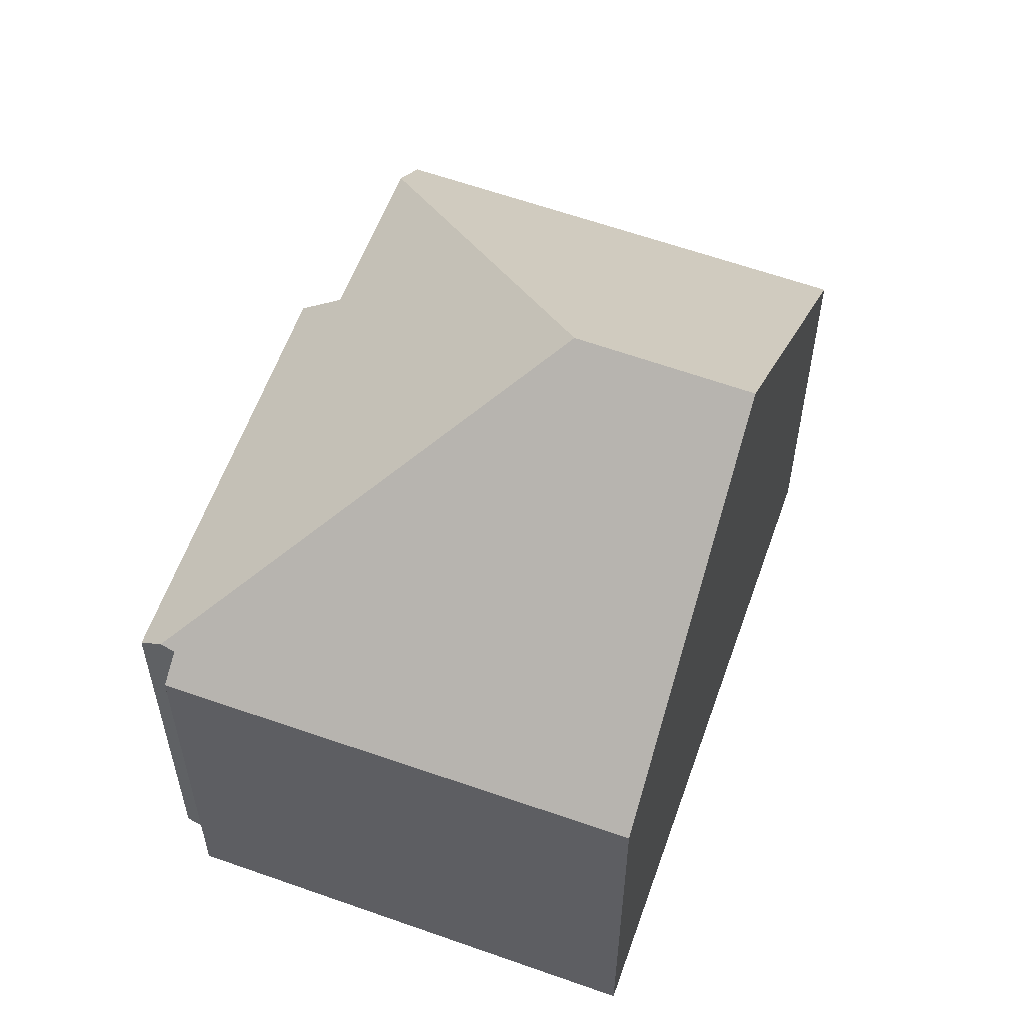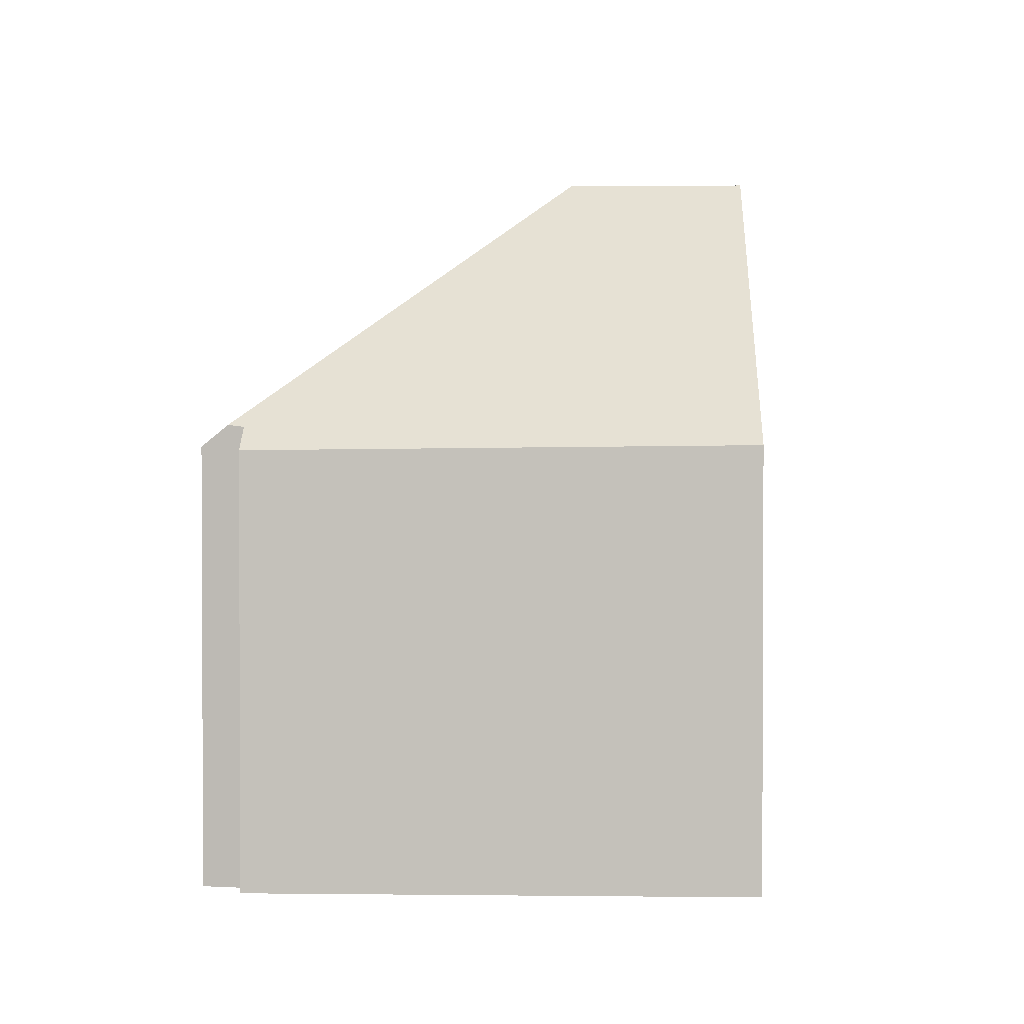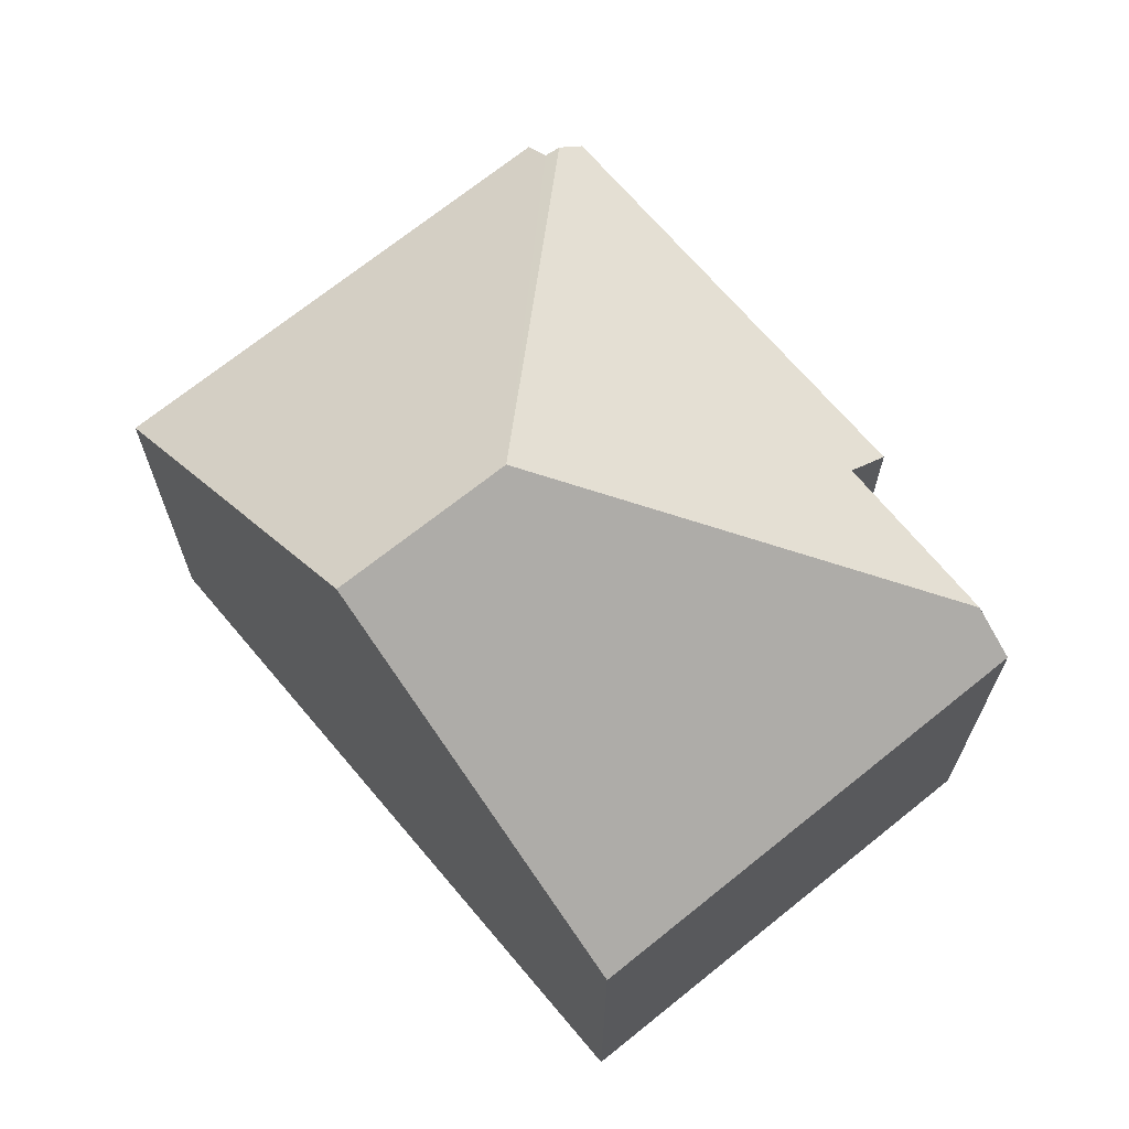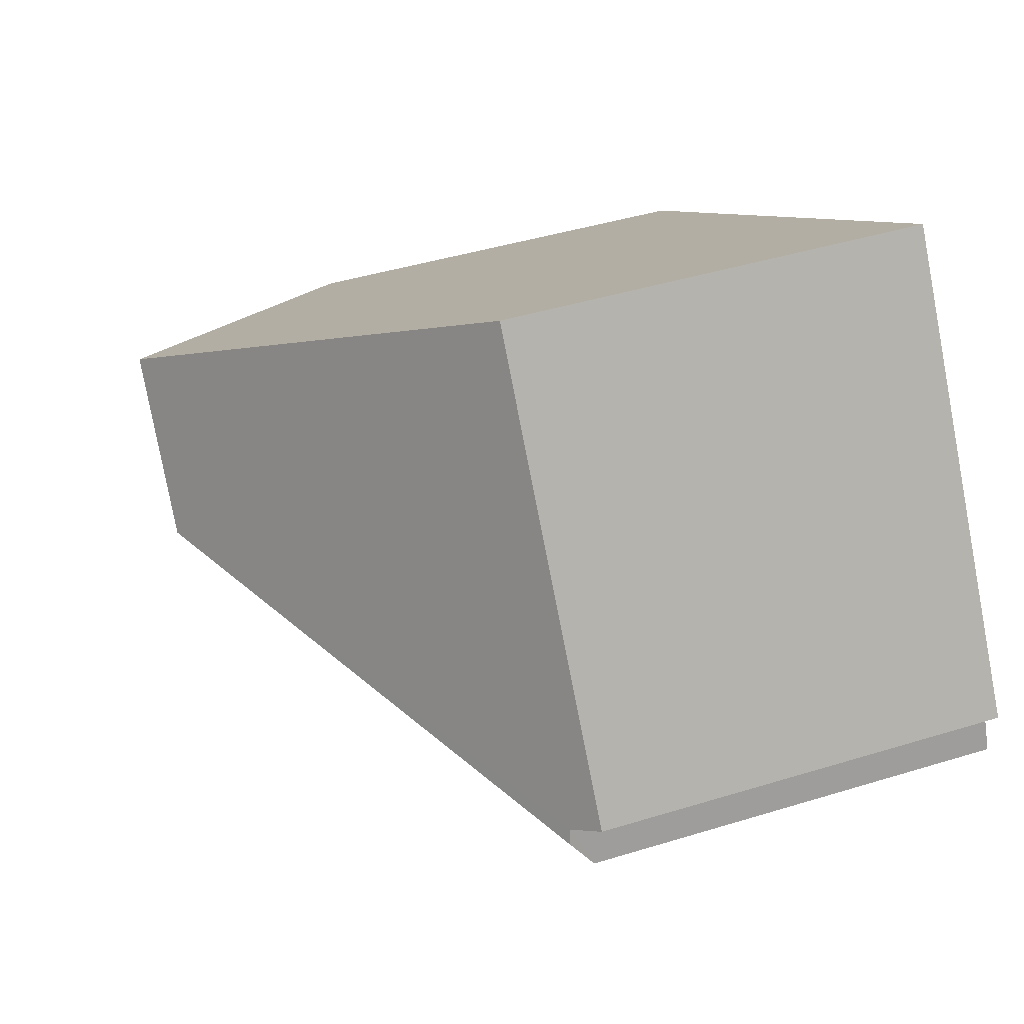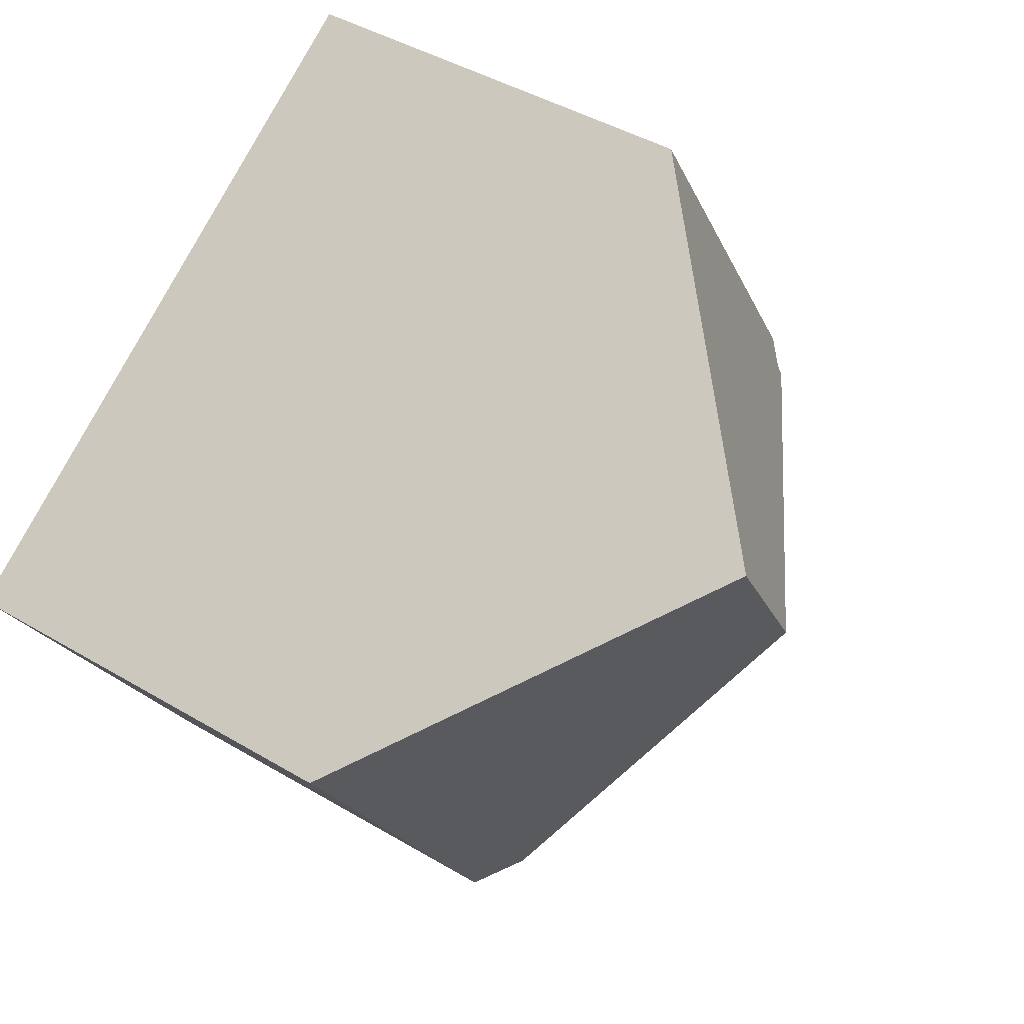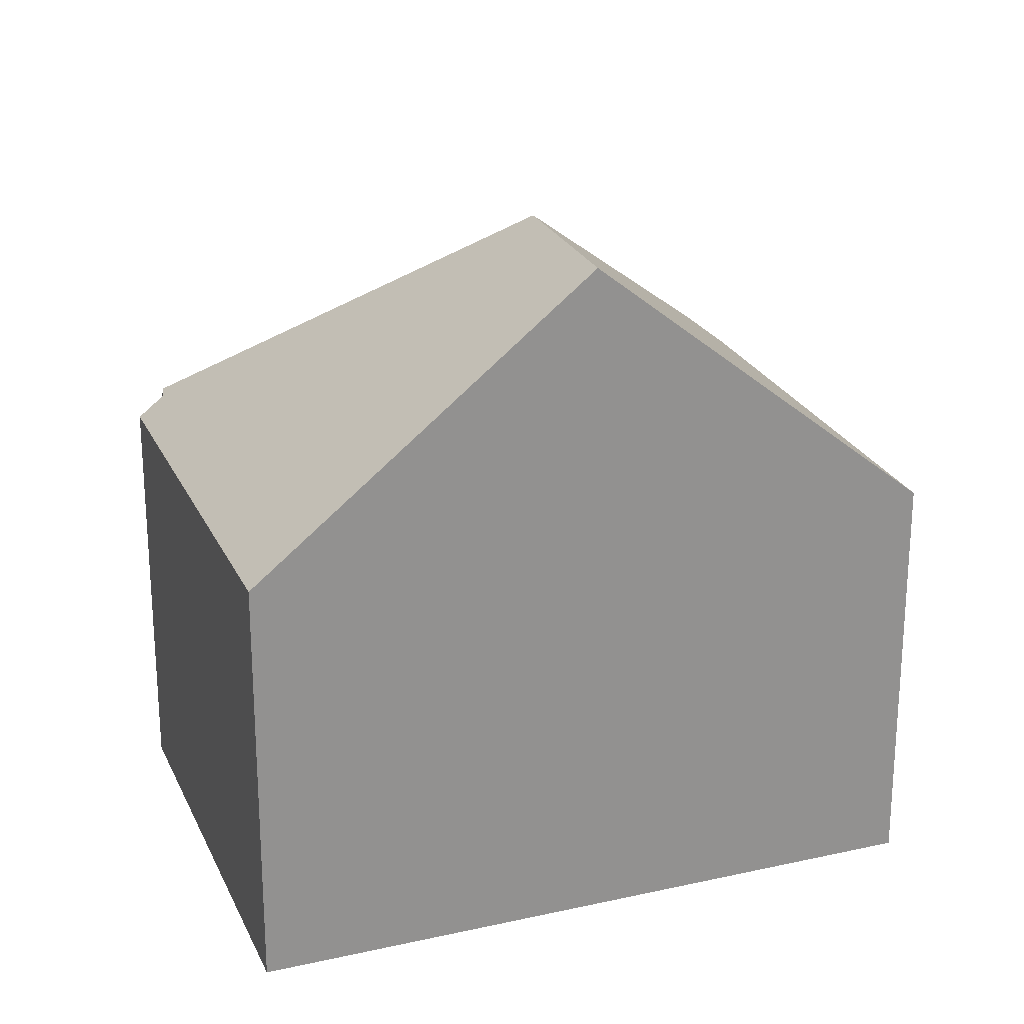
<metadata>
{"format":"obj","ext":"obj","renderer":"f3d","projection":"perspective","resolution":1024,"background":"white","views":[{"elev":58.1,"azim":-37.8,"up":"+Y"},{"elev":1.7,"azim":-55.5,"up":"+Y"},{"elev":69.5,"azim":82.7,"up":"+Y"},{"elev":42.5,"azim":-110.3,"up":"+Z"},{"elev":43.4,"azim":125.1,"up":"+Z"},{"elev":23.6,"azim":12.2,"up":"+Y"}]}
</metadata>
<code>
v  3.985 6.47 6.364
v  0.366 6.734 -0.22
v  0 6.395 3.916e-16
v  7.031 10.71 1.108
v  0.272 6.762 -0.443
v  8.47 10.71 3.471
v  9.142 6.418 -5.81
v  13.04 6.386 0.521
v  8.531 6.99 -5.429
v  6.2 6.958 -3.974
v  5.822 6.394 -4.575
v  0.114 6.445 -0.817
v  6.2 2.433e-16 -3.974
v  9.142 3.558e-16 -5.81
v  8.531 3.324e-16 -5.429
v  0.114 5.003e-17 -0.817
v  5.822 2.801e-16 -4.575
v  0.366 1.347e-17 -0.22
v  0 0 0
v  13.04 -3.19e-17 0.521
v  0.272 2.713e-17 -0.443
v  3.985 -3.897e-16 6.364
v  8.47 -2.125e-16 3.471
g defaultobject
f 1 2 3
f 2 4 5
f 4 2 1
f 4 1 6
f 7 6 8
f 6 7 4
f 4 7 9
f 10 4 9
f 4 10 11
f 4 11 12
f 4 12 5
f 7 10 9
f 10 7 13
f 13 7 14
f 13 14 15
f 11 16 12
f 16 11 17
f 18 3 2
f 3 18 19
f 13 11 10
f 11 13 17
f 8 14 7
f 14 8 20
f 12 2 5
f 2 12 18
f 18 12 16
f 18 16 21
f 3 22 1
f 22 3 19
f 22 6 1
f 6 22 8
f 8 22 23
f 8 23 20
f 19 23 22
f 23 19 18
f 23 18 21
f 23 21 16
f 23 16 17
f 23 17 13
f 13 20 23
f 20 13 15
f 20 15 14

</code>
